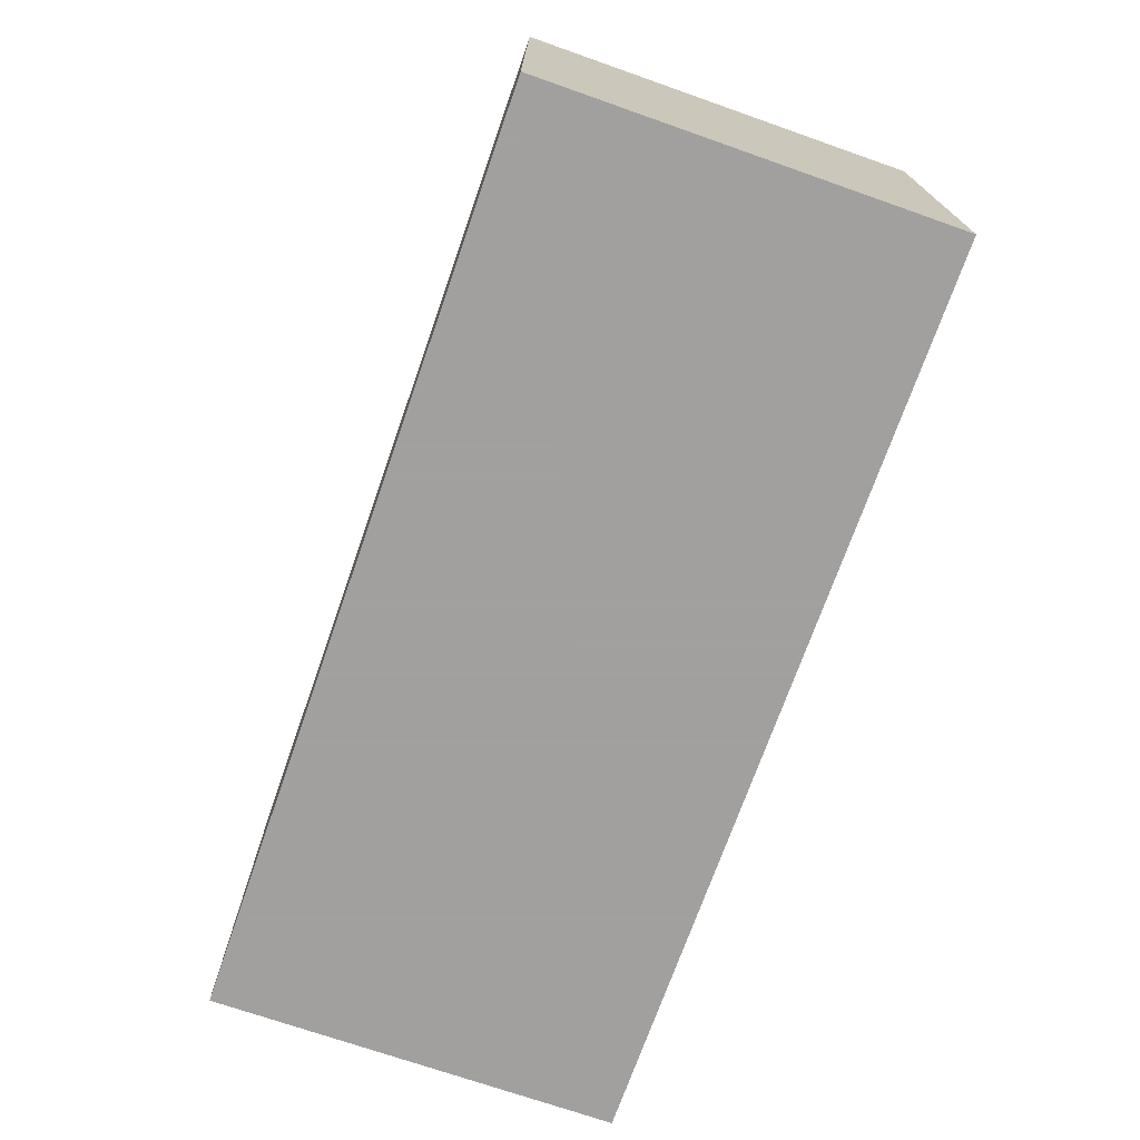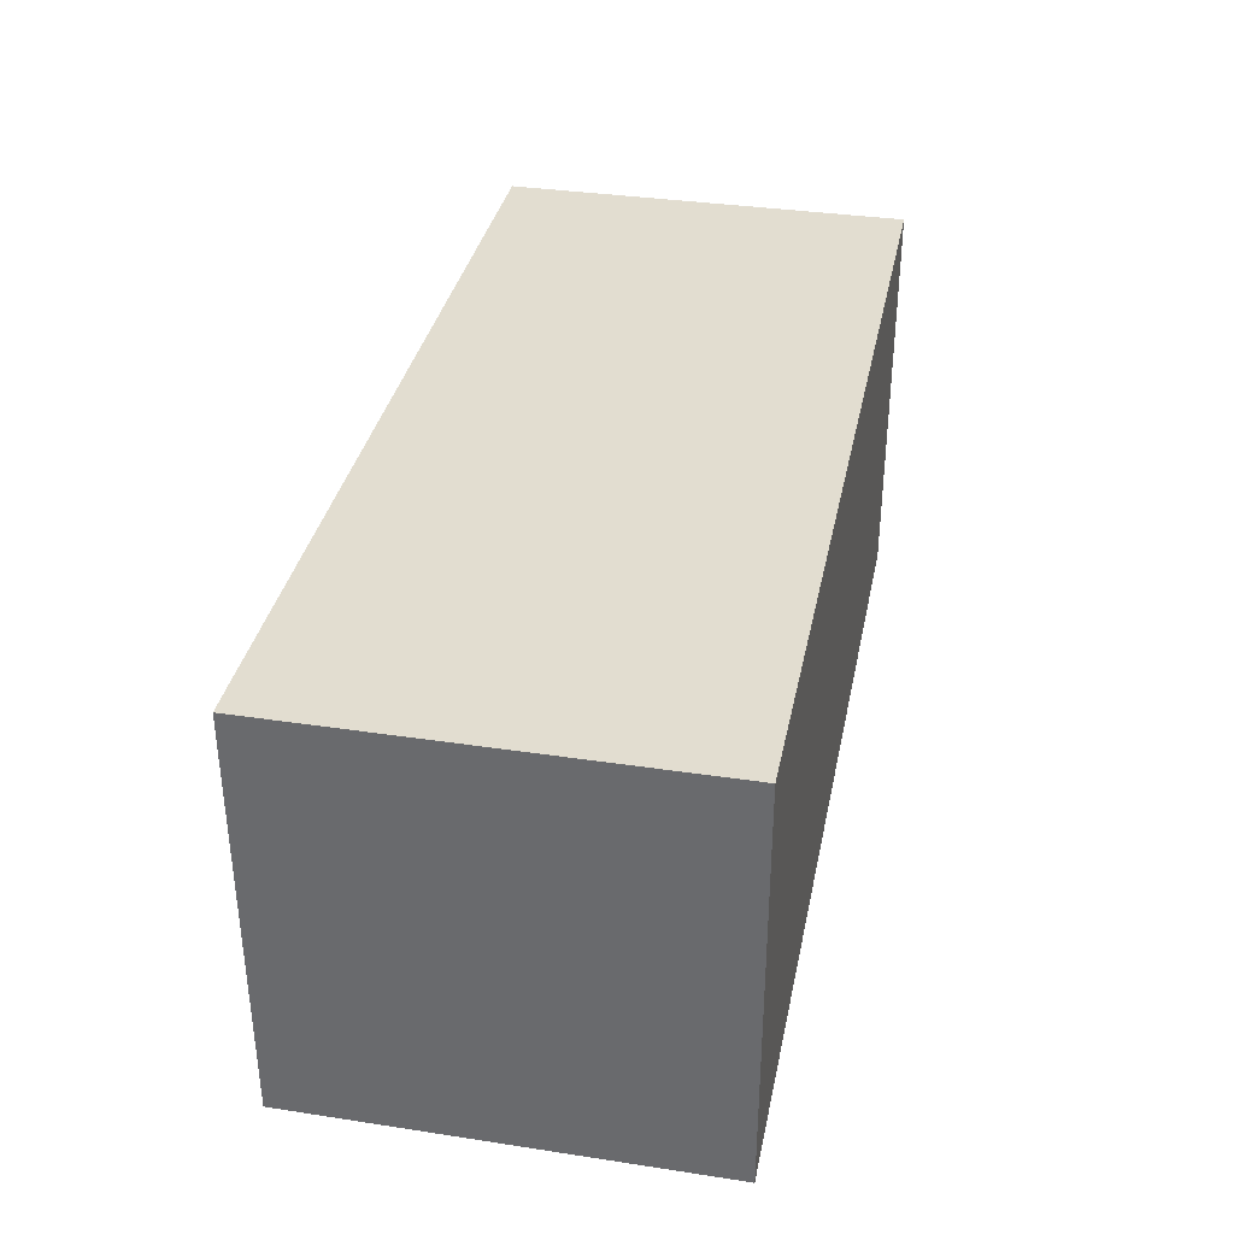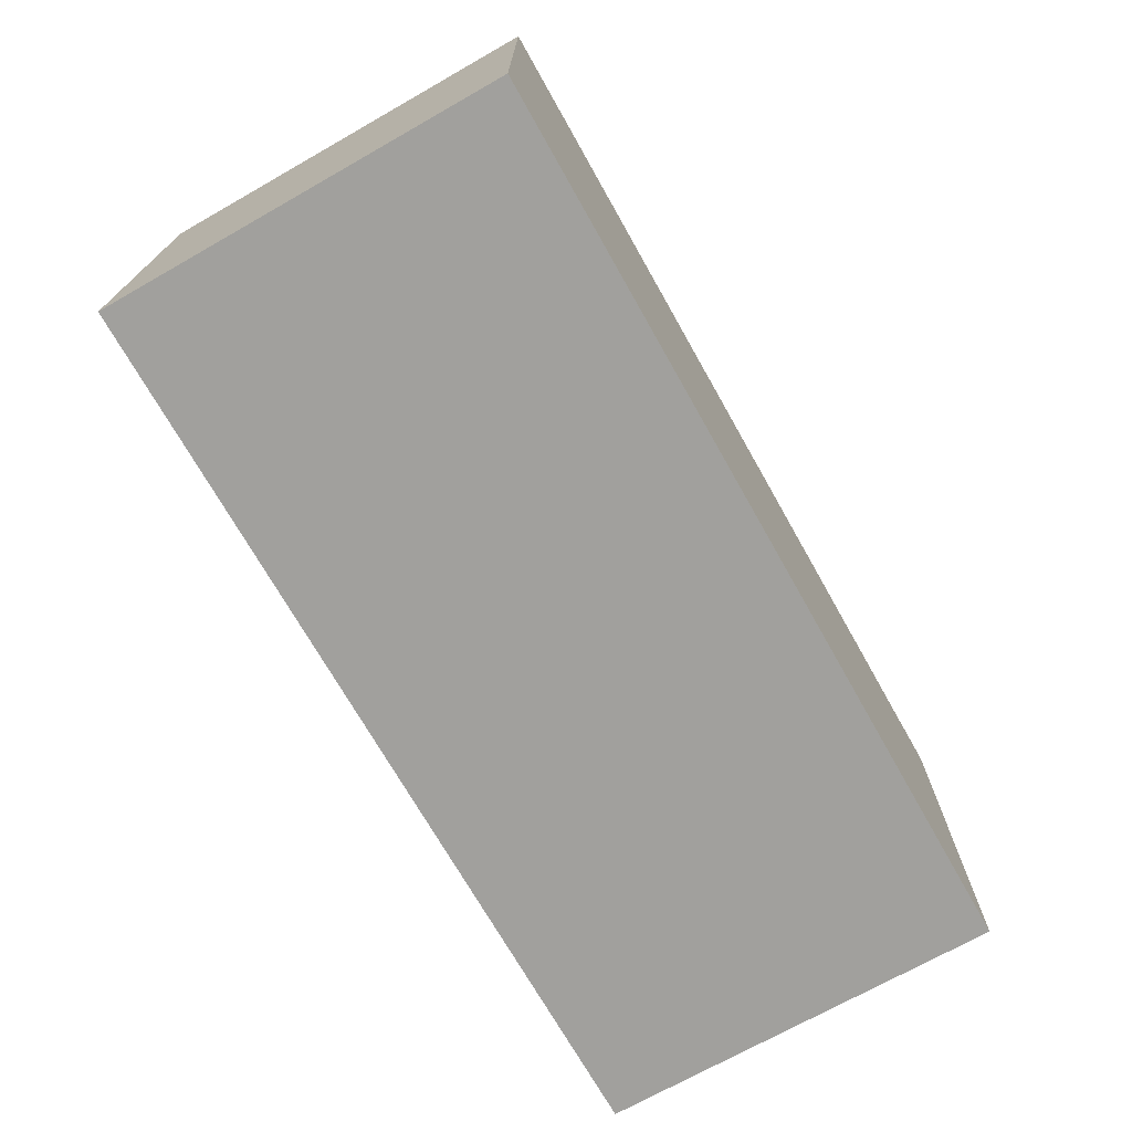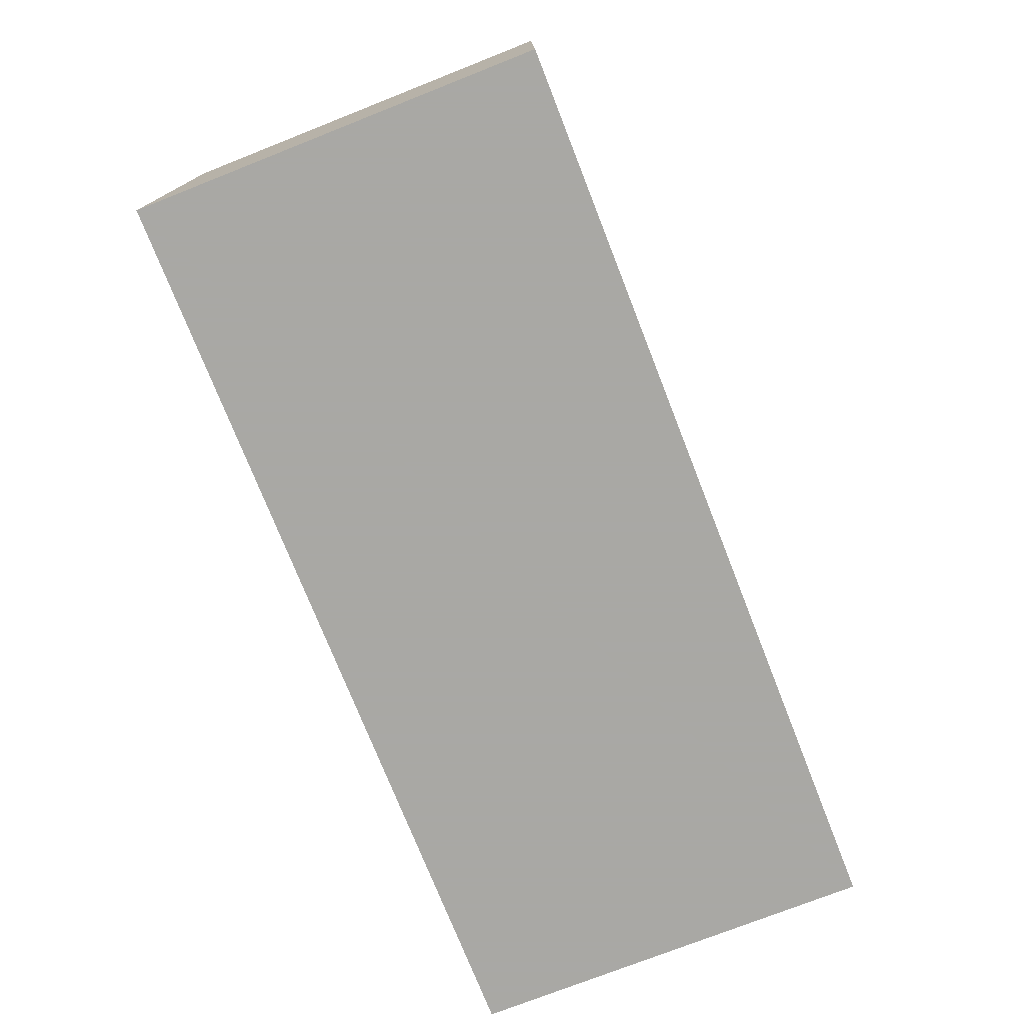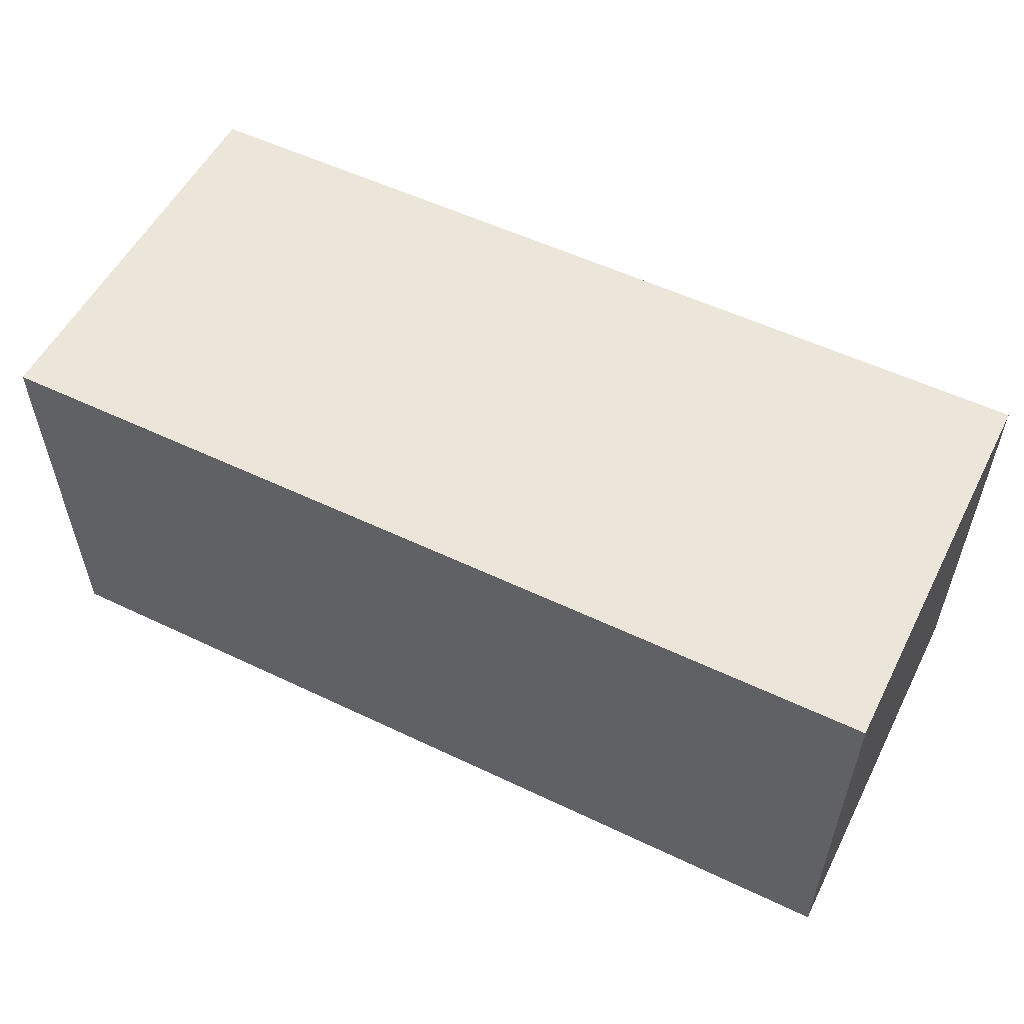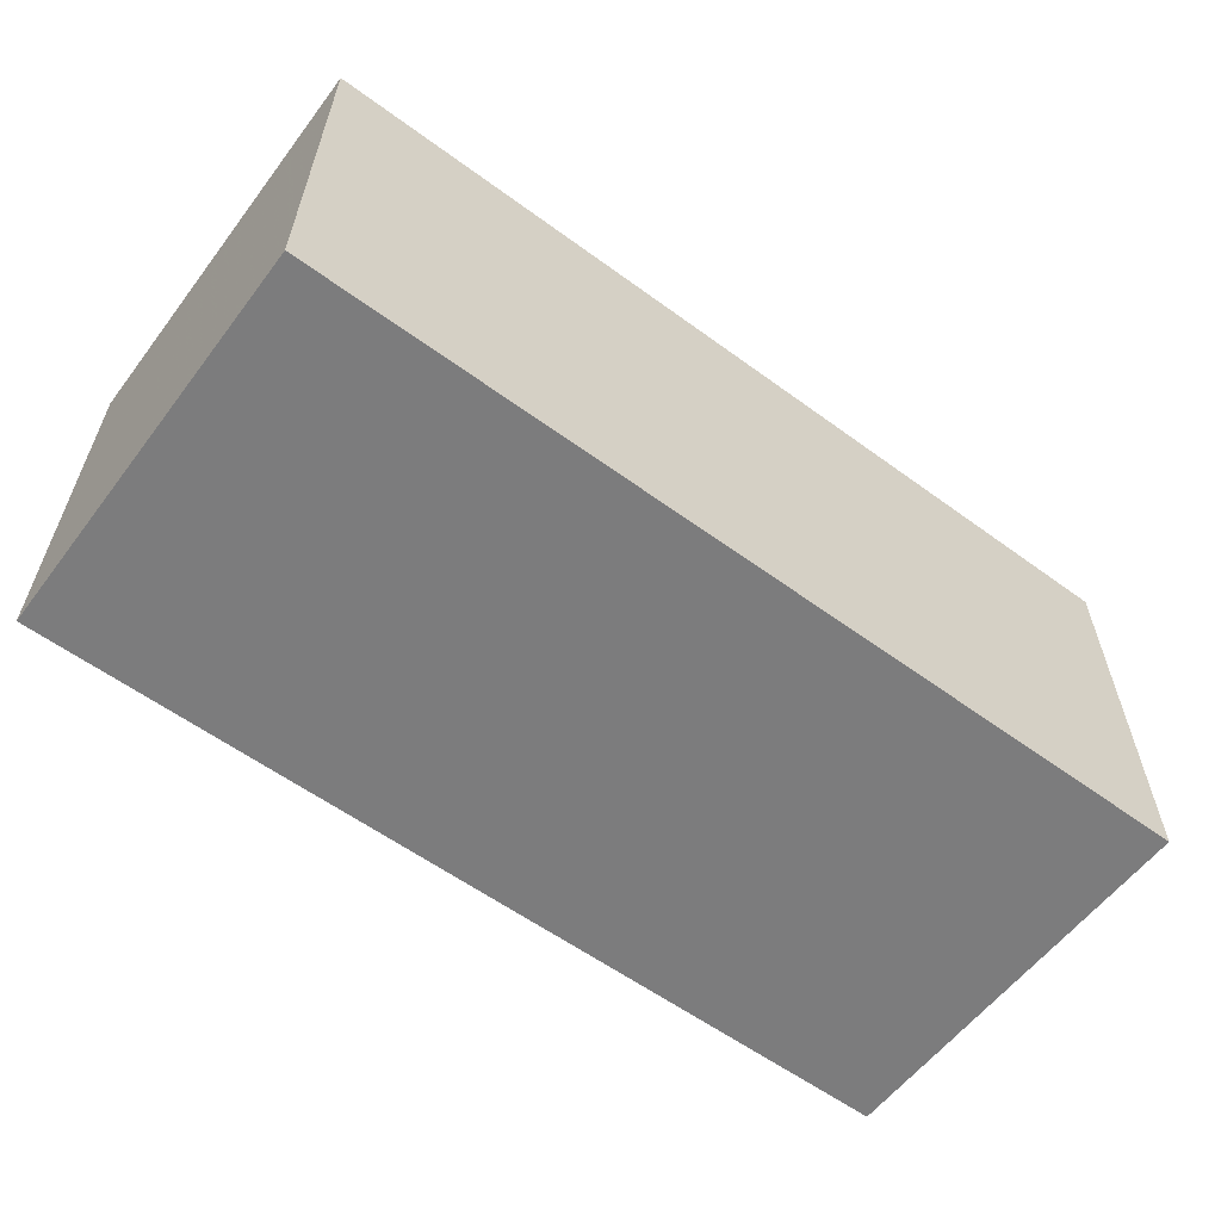
<metadata>
{"format":"obj","ext":"obj","renderer":"f3d","projection":"perspective","resolution":1024,"background":"white","views":[{"elev":-71.9,"azim":70.7,"up":"+Z"},{"elev":35.1,"azim":-78.6,"up":"+Z"},{"elev":-71.6,"azim":-60.5,"up":"+Z"},{"elev":-75.0,"azim":111.5,"up":"+Z"},{"elev":54.6,"azim":26.8,"up":"+Y"},{"elev":-58.8,"azim":-37.0,"up":"+Z"}]}
</metadata>
<code>
v 22 		-10 		20
v 22 		-10 		0
v 22 		10 		0
v 22 		10 		20
v -23 		10 		20
v -23 		10 		0
v -23 		-10 		0
v -23 		-10 		20
f 1 2 3
f 1 3 4
f 5 6 7
f 5 7 8
f 4 3 6
f 4 6 5
f 8 7 2
f 8 2 1
f 4 5 8
f 4 8 1
f 2 7 6
f 2 6 3

</code>
